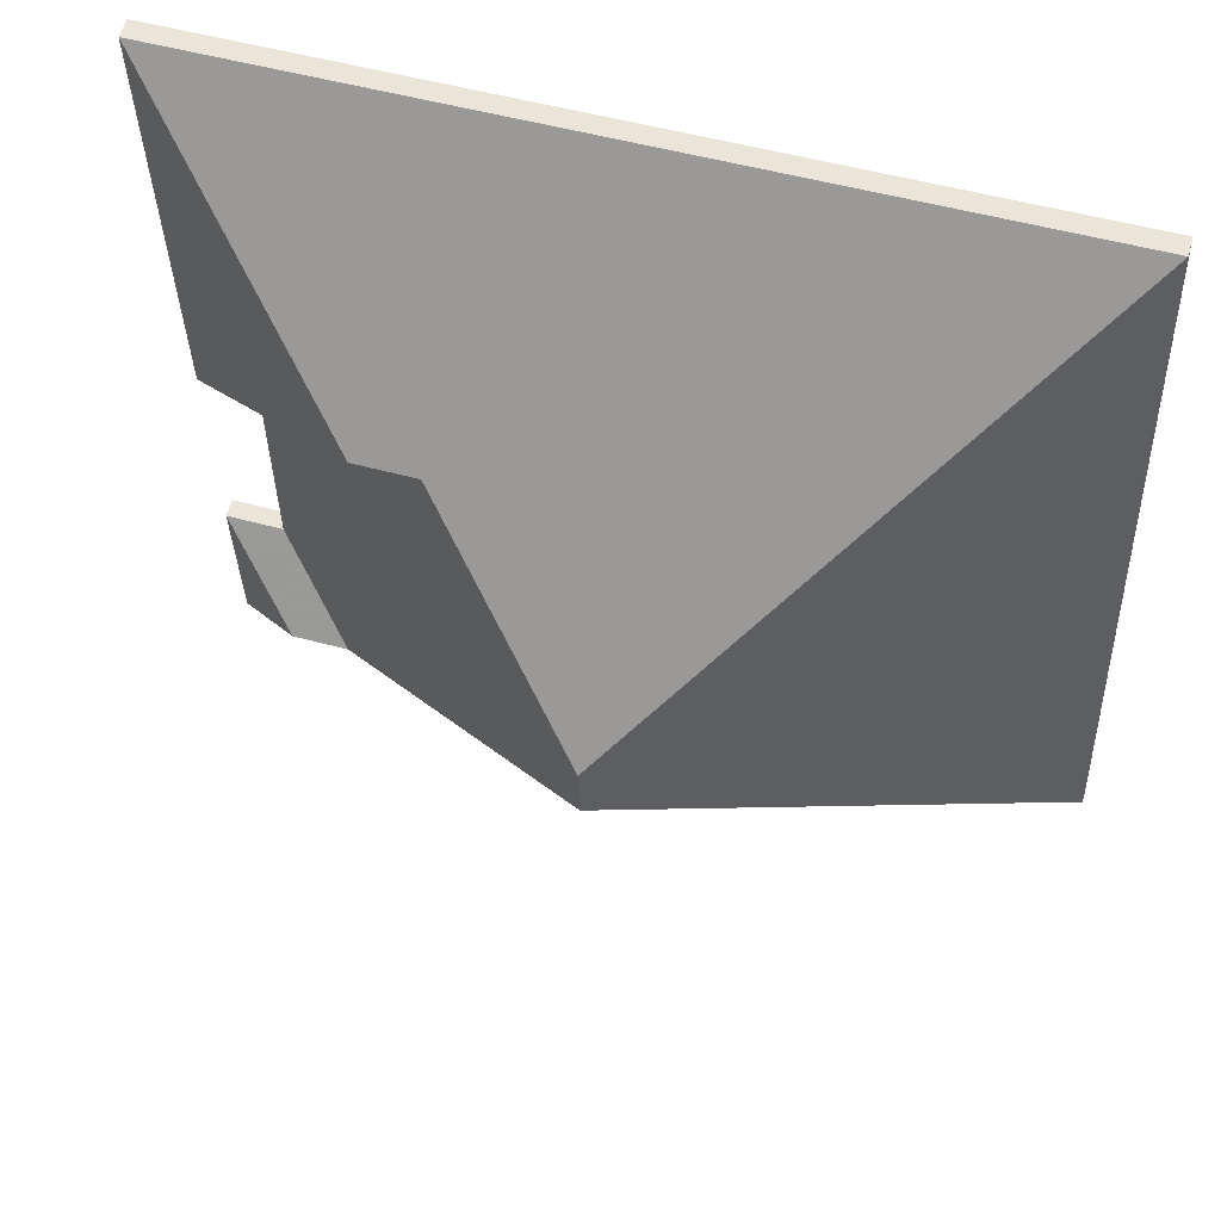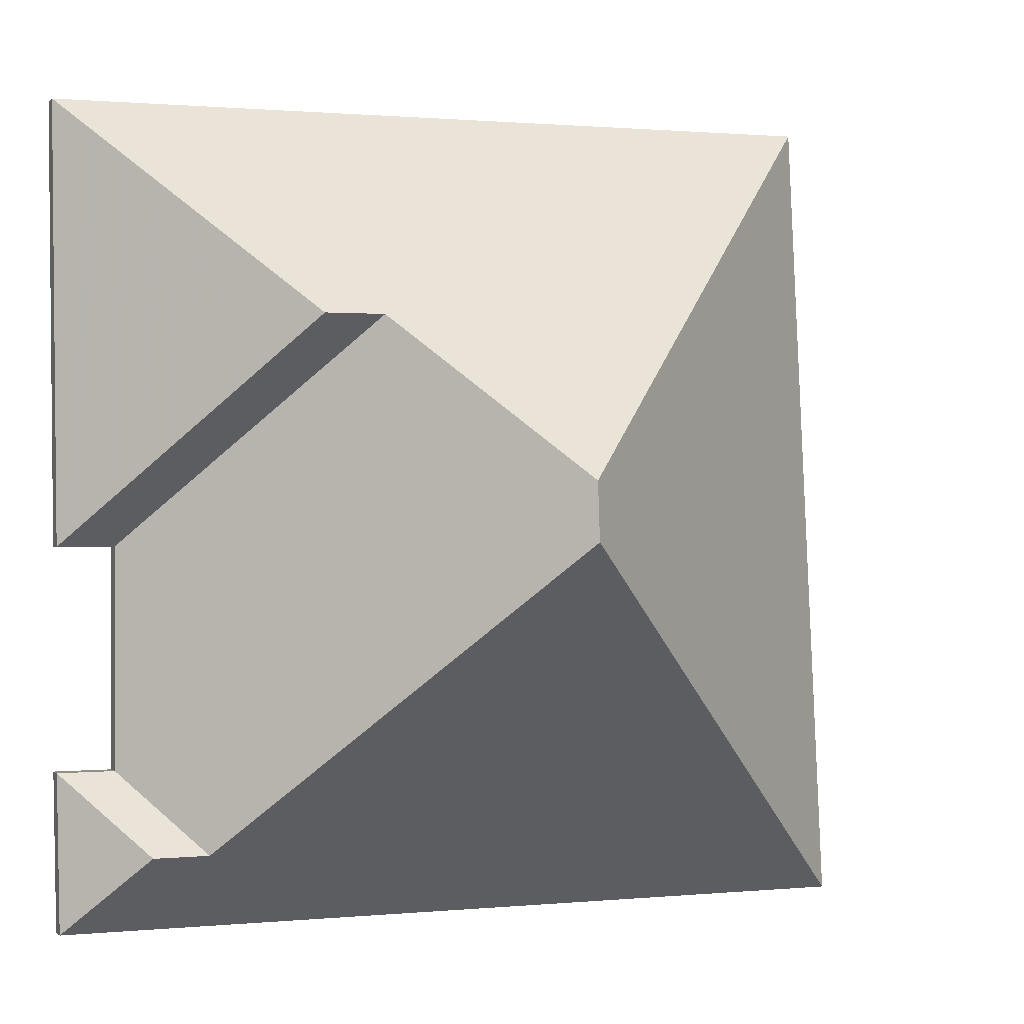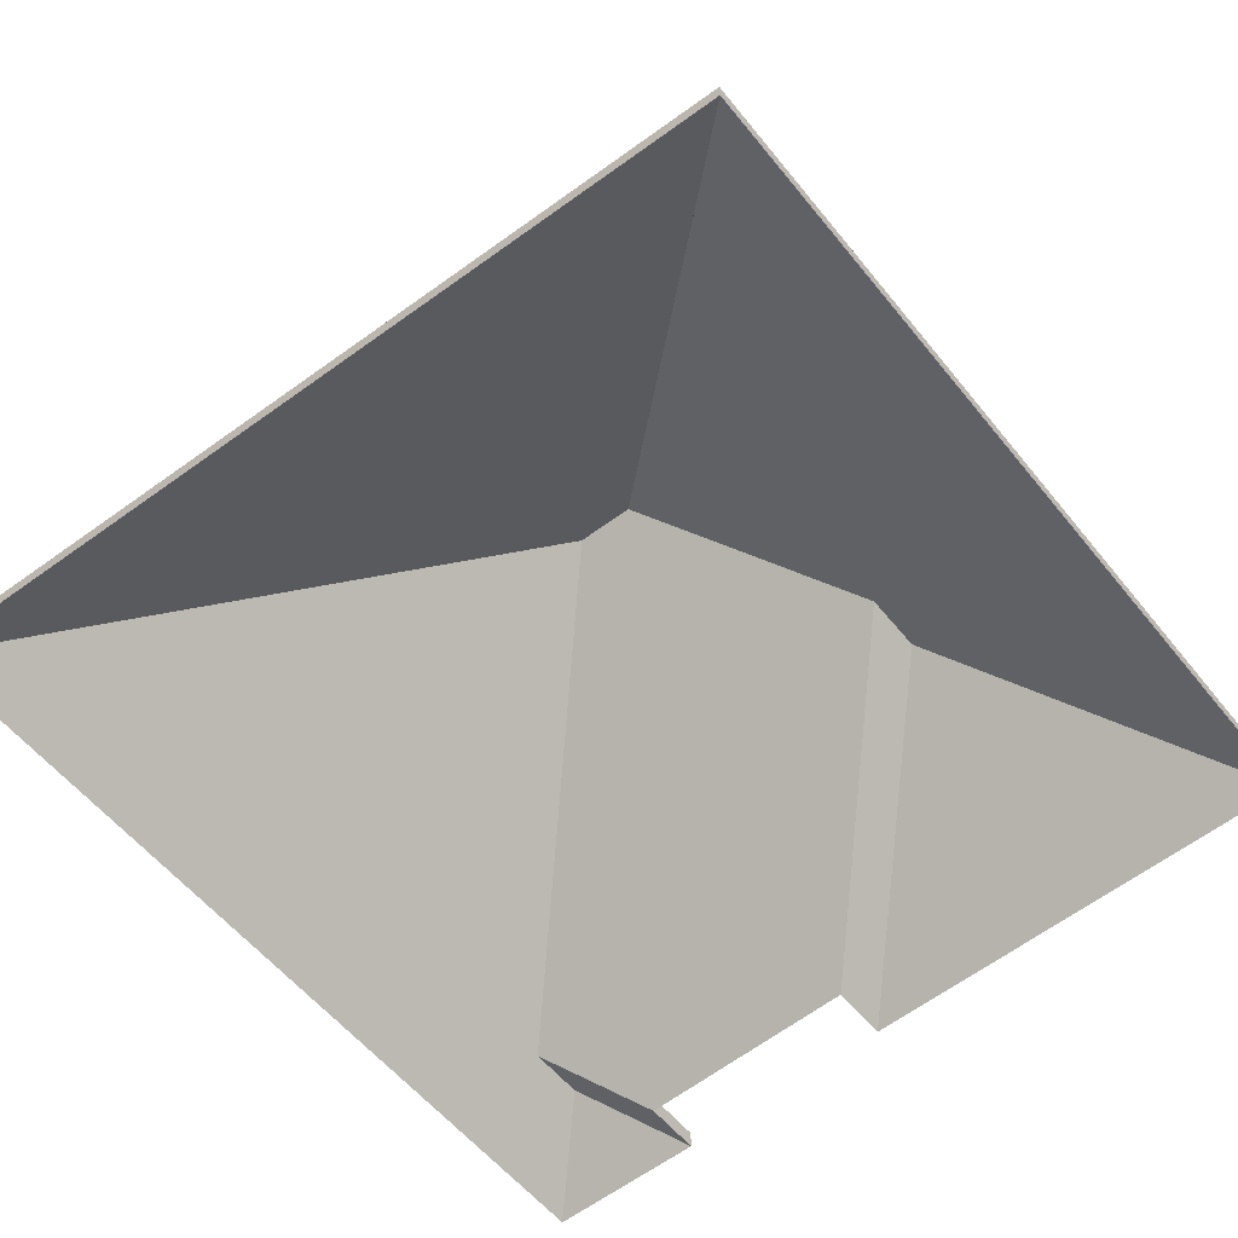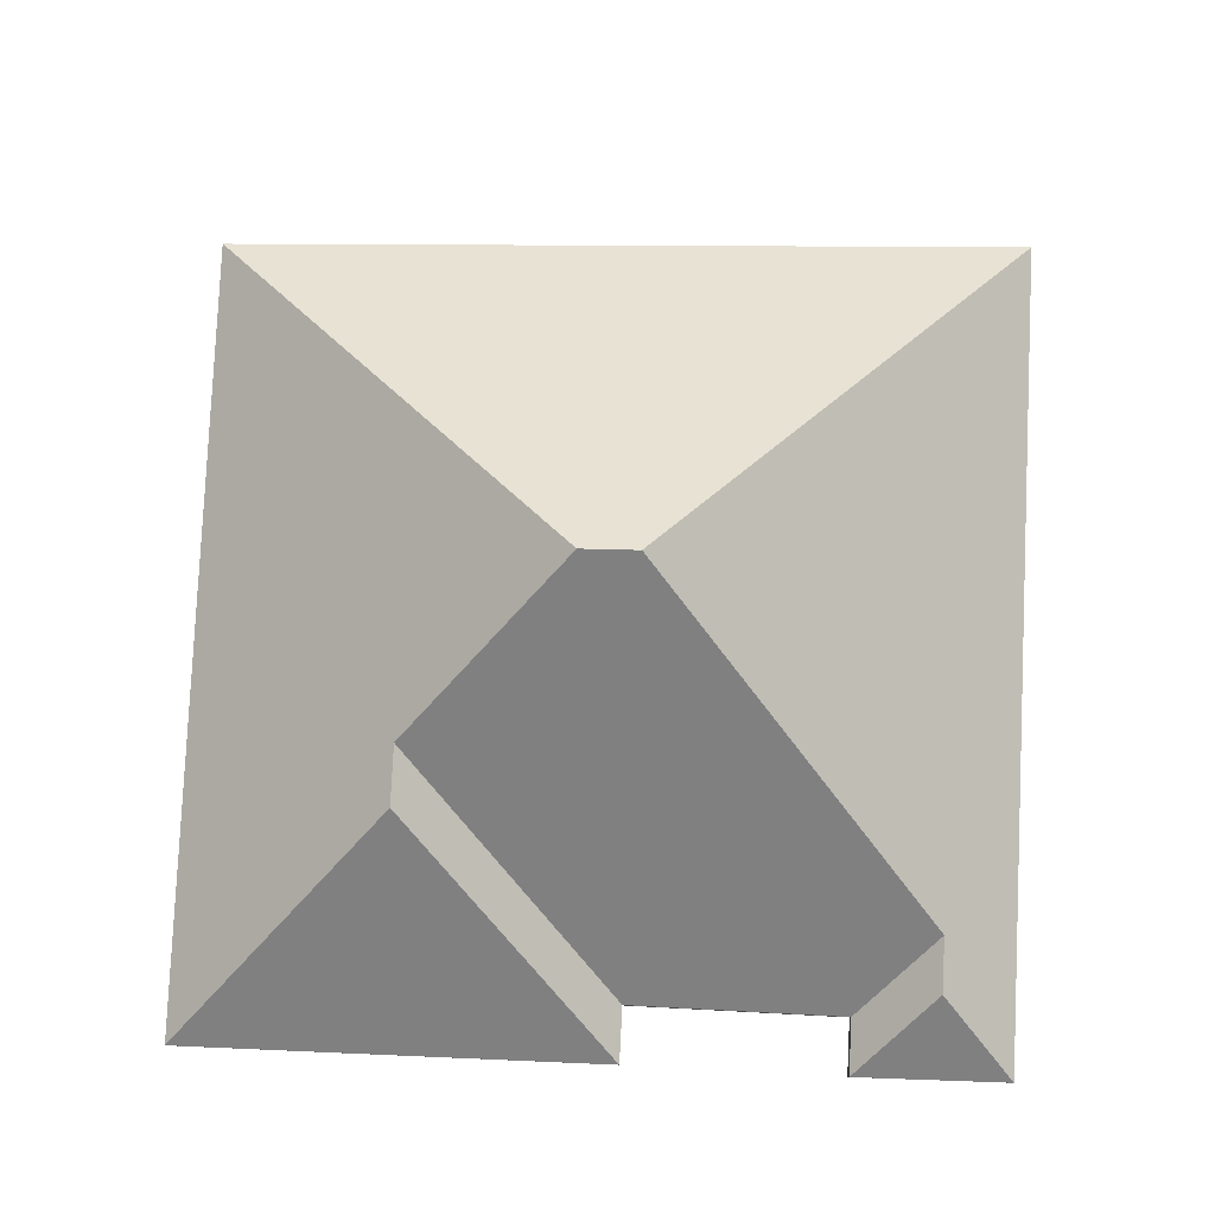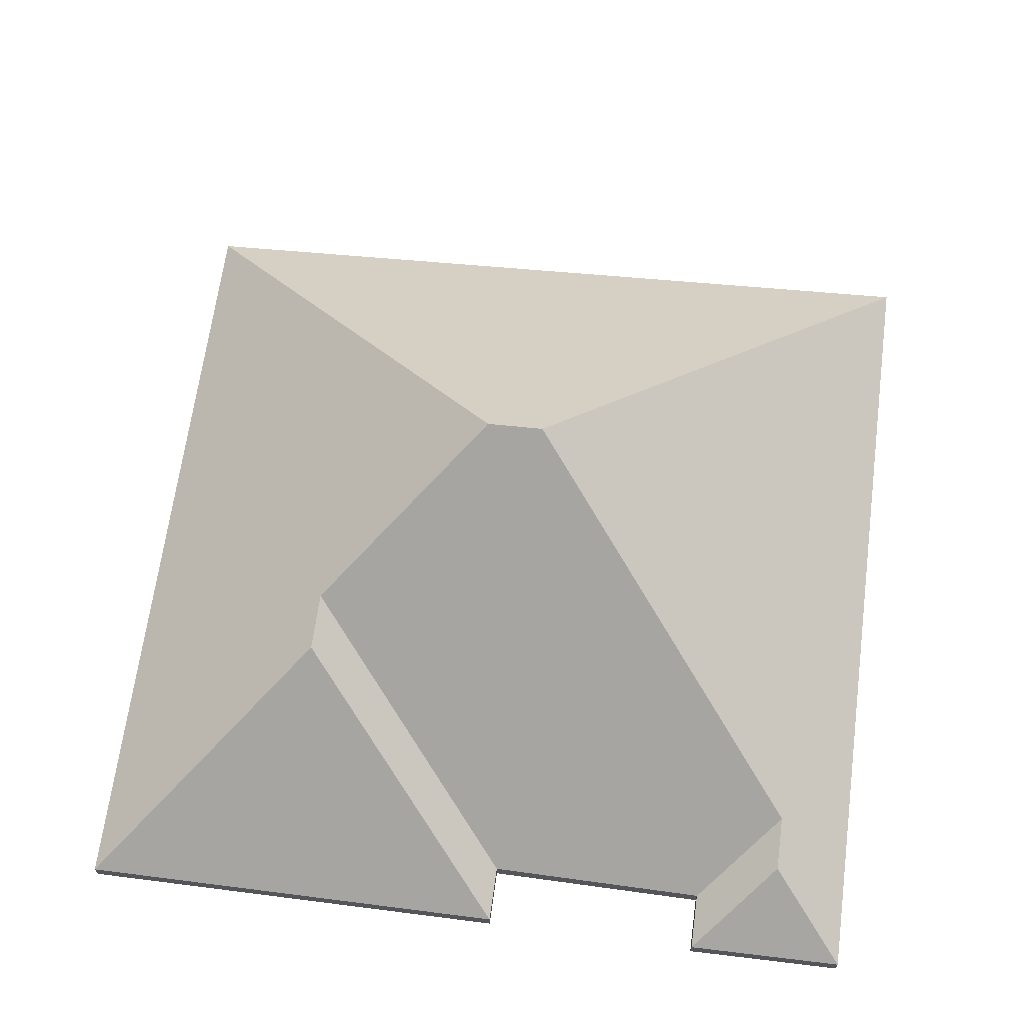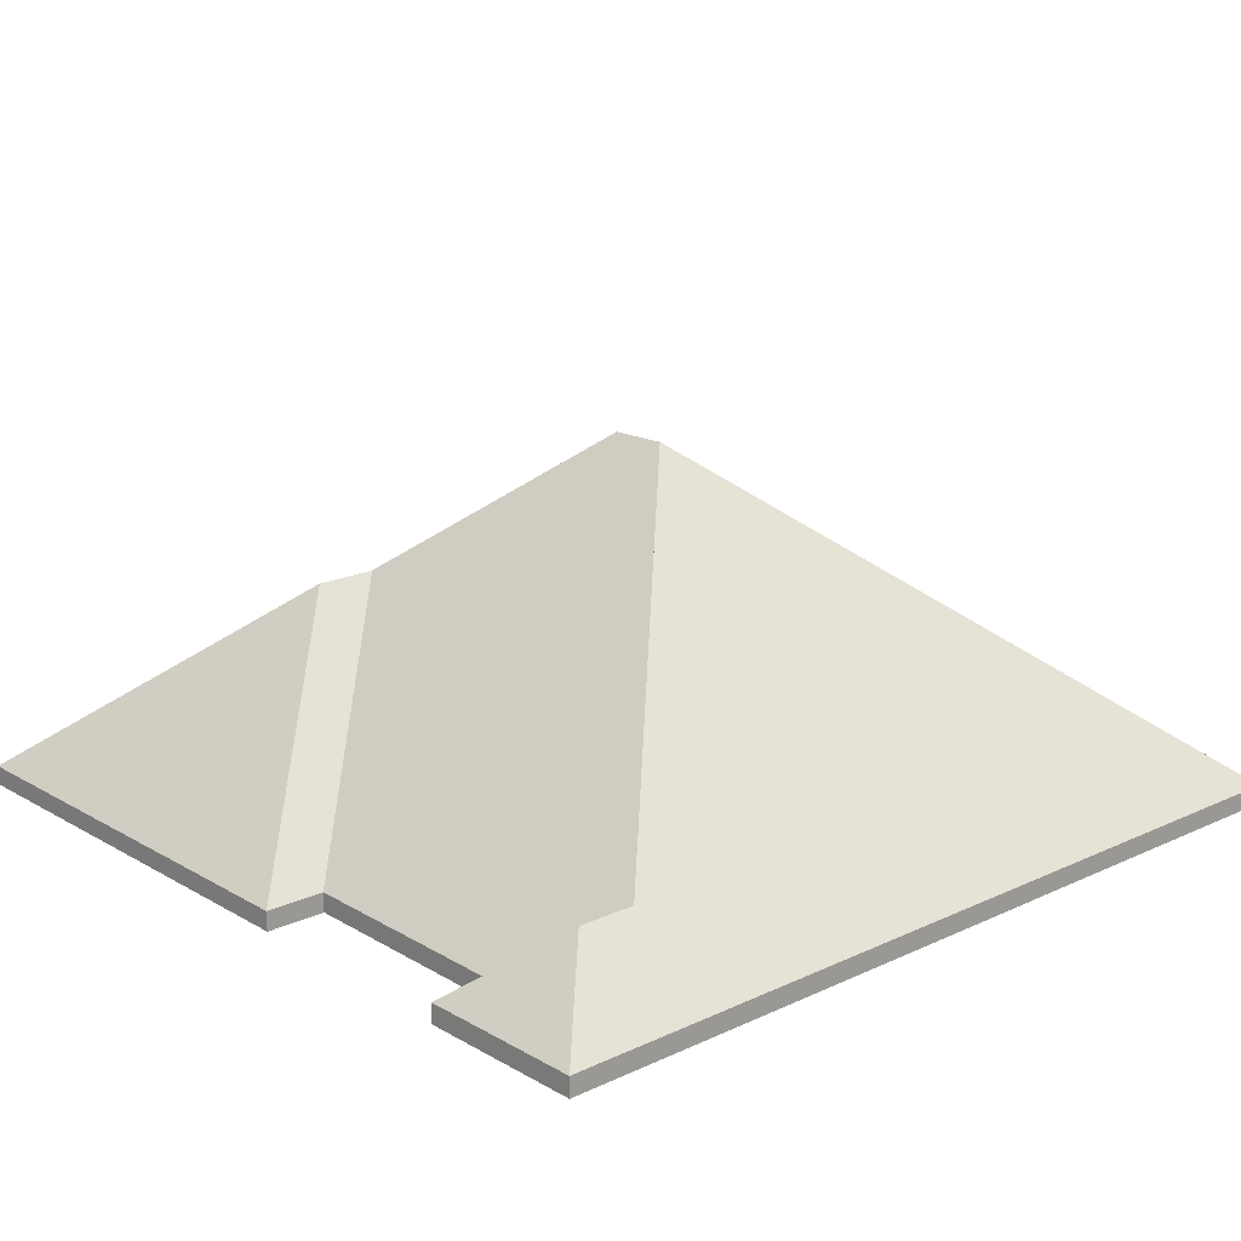
<metadata>
{"format":"obj","ext":"obj","renderer":"f3d","projection":"perspective","resolution":1024,"background":"white","views":[{"elev":59.1,"azim":-164.6,"up":"+Z"},{"elev":-0.4,"azim":159.0,"up":"+Z"},{"elev":-59.2,"azim":-50.5,"up":"+Y"},{"elev":79.7,"azim":93.1,"up":"+Y"},{"elev":65.4,"azim":98.0,"up":"+Y"},{"elev":18.3,"azim":138.5,"up":"+Y"}]}
</metadata>
<code>
v 0.7261 -0.07863 -3.486
v 0.7547 -0.1029 -3.515
v 0.7547 -0.1053 -3.515
v 0.7261 -0.08106 -3.486
v 0.7547 -0.1029 -3.515
v 0.7553 -0.1029 -3.457
v 0.7553 -0.1053 -3.457
v 0.7547 -0.1053 -3.515
v 0.7553 -0.1029 -3.457
v 0.7261 -0.07863 -3.486
v 0.7261 -0.08106 -3.486
v 0.7553 -0.1053 -3.457
v 0.7547 -0.1029 -3.515
v 0.7261 -0.07863 -3.486
v 0.7553 -0.1029 -3.457
v 0.7553 -0.1053 -3.457
v 0.7261 -0.08106 -3.486
v 0.7547 -0.1053 -3.515
v 0.744 -0.09419 -3.554
v 0.7542 -0.1029 -3.564
v 0.7542 -0.1053 -3.564
v 0.744 -0.09662 -3.554
v 0.7542 -0.1029 -3.564
v 0.7546 -0.1029 -3.544
v 0.7546 -0.1053 -3.544
v 0.7542 -0.1053 -3.564
v 0.7546 -0.1029 -3.544
v 0.744 -0.09419 -3.554
v 0.744 -0.09662 -3.554
v 0.7546 -0.1053 -3.544
v 0.7542 -0.1029 -3.564
v 0.744 -0.09419 -3.554
v 0.7546 -0.1029 -3.544
v 0.7546 -0.1053 -3.544
v 0.744 -0.09662 -3.554
v 0.7542 -0.1053 -3.564
v 0.7261 -0.07863 -3.486
v 0.7183 -0.0786 -3.485
v 0.7183 -0.08103 -3.485
v 0.7261 -0.08106 -3.486
v 0.7183 -0.0786 -3.485
v 0.7472 -0.1029 -3.514
v 0.7472 -0.1053 -3.514
v 0.7183 -0.08103 -3.485
v 0.7472 -0.1029 -3.514
v 0.7547 -0.1029 -3.515
v 0.7547 -0.1053 -3.515
v 0.7472 -0.1053 -3.514
v 0.7547 -0.1029 -3.515
v 0.7261 -0.07863 -3.486
v 0.7261 -0.08106 -3.486
v 0.7547 -0.1053 -3.515
v 0.7183 -0.0786 -3.485
v 0.7261 -0.07863 -3.486
v 0.7547 -0.1029 -3.515
v 0.7472 -0.1029 -3.514
v 0.7547 -0.1053 -3.515
v 0.7261 -0.08106 -3.486
v 0.7183 -0.08103 -3.485
v 0.7472 -0.1053 -3.514
v 0.7367 -0.09419 -3.554
v 0.7471 -0.1029 -3.544
v 0.7471 -0.1053 -3.544
v 0.7367 -0.09662 -3.554
v 0.7471 -0.1029 -3.544
v 0.7472 -0.1029 -3.514
v 0.7472 -0.1053 -3.514
v 0.7471 -0.1053 -3.544
v 0.6969 -0.06069 -3.514
v 0.7367 -0.09419 -3.554
v 0.7367 -0.09662 -3.554
v 0.6969 -0.06312 -3.514
v 0.697 -0.06084 -3.506
v 0.6969 -0.06069 -3.514
v 0.6969 -0.06312 -3.514
v 0.697 -0.06327 -3.506
v 0.7183 -0.0786 -3.485
v 0.697 -0.06084 -3.506
v 0.697 -0.06327 -3.506
v 0.7183 -0.08103 -3.485
v 0.7472 -0.1029 -3.514
v 0.7183 -0.0786 -3.485
v 0.7183 -0.08103 -3.485
v 0.7472 -0.1053 -3.514
v 0.697 -0.06084 -3.506
v 0.7183 -0.0786 -3.485
v 0.7472 -0.1029 -3.514
v 0.7471 -0.1029 -3.544
v 0.7367 -0.09419 -3.554
v 0.6969 -0.06069 -3.514
v 0.7472 -0.1053 -3.514
v 0.7183 -0.08103 -3.485
v 0.697 -0.06327 -3.506
v 0.6969 -0.06312 -3.514
v 0.7367 -0.09662 -3.554
v 0.7471 -0.1053 -3.544
v 0.7546 -0.1029 -3.544
v 0.7471 -0.1029 -3.544
v 0.7471 -0.1053 -3.544
v 0.7546 -0.1053 -3.544
v 0.744 -0.09419 -3.554
v 0.7546 -0.1029 -3.544
v 0.7546 -0.1053 -3.544
v 0.744 -0.09662 -3.554
v 0.7367 -0.09419 -3.554
v 0.744 -0.09419 -3.554
v 0.744 -0.09662 -3.554
v 0.7367 -0.09662 -3.554
v 0.7471 -0.1029 -3.544
v 0.7367 -0.09419 -3.554
v 0.7367 -0.09662 -3.554
v 0.7471 -0.1053 -3.544
v 0.744 -0.09419 -3.554
v 0.7367 -0.09419 -3.554
v 0.7471 -0.1029 -3.544
v 0.7546 -0.1029 -3.544
v 0.7471 -0.1053 -3.544
v 0.7367 -0.09662 -3.554
v 0.744 -0.09662 -3.554
v 0.7546 -0.1053 -3.544
v 0.7261 -0.07863 -3.486
v 0.7553 -0.1029 -3.457
v 0.7553 -0.1053 -3.457
v 0.7261 -0.08106 -3.486
v 0.7183 -0.0786 -3.485
v 0.7261 -0.07863 -3.486
v 0.7261 -0.08106 -3.486
v 0.7183 -0.08103 -3.485
v 0.697 -0.06084 -3.506
v 0.7183 -0.0786 -3.485
v 0.7183 -0.08103 -3.485
v 0.697 -0.06327 -3.506
v 0.7553 -0.1029 -3.457
v 0.6494 -0.1029 -3.456
v 0.6494 -0.1053 -3.456
v 0.7553 -0.1053 -3.457
v 0.6494 -0.1029 -3.456
v 0.697 -0.06084 -3.506
v 0.697 -0.06327 -3.506
v 0.6494 -0.1053 -3.456
v 0.7553 -0.1029 -3.457
v 0.7261 -0.07863 -3.486
v 0.6494 -0.1029 -3.456
v 0.7183 -0.0786 -3.485
v 0.697 -0.06084 -3.506
v 0.6494 -0.1053 -3.456
v 0.697 -0.06327 -3.506
v 0.7183 -0.08103 -3.485
v 0.7261 -0.08106 -3.486
v 0.7553 -0.1053 -3.457
v 0.6969 -0.06069 -3.514
v 0.644 -0.1029 -3.564
v 0.644 -0.1053 -3.564
v 0.6969 -0.06312 -3.514
v 0.7367 -0.09419 -3.554
v 0.6969 -0.06069 -3.514
v 0.6969 -0.06312 -3.514
v 0.7367 -0.09662 -3.554
v 0.744 -0.09419 -3.554
v 0.7367 -0.09419 -3.554
v 0.7367 -0.09662 -3.554
v 0.744 -0.09662 -3.554
v 0.644 -0.1029 -3.564
v 0.7542 -0.1029 -3.564
v 0.7542 -0.1053 -3.564
v 0.644 -0.1053 -3.564
v 0.7542 -0.1029 -3.564
v 0.744 -0.09419 -3.554
v 0.744 -0.09662 -3.554
v 0.7542 -0.1053 -3.564
v 0.644 -0.1029 -3.564
v 0.6969 -0.06069 -3.514
v 0.7367 -0.09419 -3.554
v 0.7542 -0.1029 -3.564
v 0.744 -0.09419 -3.554
v 0.7542 -0.1053 -3.564
v 0.744 -0.09662 -3.554
v 0.7367 -0.09662 -3.554
v 0.644 -0.1053 -3.564
v 0.6969 -0.06312 -3.514
v 0.697 -0.06084 -3.506
v 0.6494 -0.1029 -3.456
v 0.6494 -0.1053 -3.456
v 0.697 -0.06327 -3.506
v 0.6969 -0.06069 -3.514
v 0.697 -0.06084 -3.506
v 0.697 -0.06327 -3.506
v 0.6969 -0.06312 -3.514
v 0.6494 -0.1029 -3.456
v 0.644 -0.1029 -3.564
v 0.644 -0.1053 -3.564
v 0.6494 -0.1053 -3.456
v 0.644 -0.1029 -3.564
v 0.6969 -0.06069 -3.514
v 0.6969 -0.06312 -3.514
v 0.644 -0.1053 -3.564
v 0.697 -0.06084 -3.506
v 0.6969 -0.06069 -3.514
v 0.644 -0.1029 -3.564
v 0.6494 -0.1029 -3.456
v 0.644 -0.1053 -3.564
v 0.6969 -0.06312 -3.514
v 0.697 -0.06327 -3.506
v 0.6494 -0.1053 -3.456
f 1 2 3
f 1 3 4
f 5 6 7
f 5 7 8
f 9 10 11
f 9 11 12
f 13 14 15
f 16 17 18
f 19 20 21
f 19 21 22
f 23 24 25
f 23 25 26
f 27 28 29
f 27 29 30
f 31 32 33
f 34 35 36
f 37 38 39
f 37 39 40
f 41 42 43
f 41 43 44
f 45 46 47
f 45 47 48
f 49 50 51
f 49 51 52
f 53 54 55
f 53 55 56
f 57 58 59
f 57 59 60
f 61 62 63
f 61 63 64
f 65 66 67
f 65 67 68
f 69 70 71
f 69 71 72
f 73 74 75
f 73 75 76
f 77 78 79
f 77 79 80
f 81 82 83
f 81 83 84
f 85 86 87
f 85 87 88
f 85 88 89
f 85 89 90
f 91 92 93
f 91 93 94
f 91 94 95
f 91 95 96
f 97 98 99
f 97 99 100
f 101 102 103
f 101 103 104
f 105 106 107
f 105 107 108
f 109 110 111
f 109 111 112
f 113 114 115
f 113 115 116
f 117 118 119
f 117 119 120
f 121 122 123
f 121 123 124
f 125 126 127
f 125 127 128
f 129 130 131
f 129 131 132
f 133 134 135
f 133 135 136
f 137 138 139
f 137 139 140
f 141 142 143
f 143 142 144
f 143 144 145
f 146 147 148
f 146 148 149
f 146 149 150
f 151 152 153
f 151 153 154
f 155 156 157
f 155 157 158
f 159 160 161
f 159 161 162
f 163 164 165
f 163 165 166
f 167 168 169
f 167 169 170
f 171 172 173
f 171 173 174
f 174 173 175
f 176 177 178
f 176 178 179
f 179 178 180
f 181 182 183
f 181 183 184
f 185 186 187
f 185 187 188
f 189 190 191
f 189 191 192
f 193 194 195
f 193 195 196
f 197 198 199
f 197 199 200
f 201 202 203
f 201 203 204

</code>
